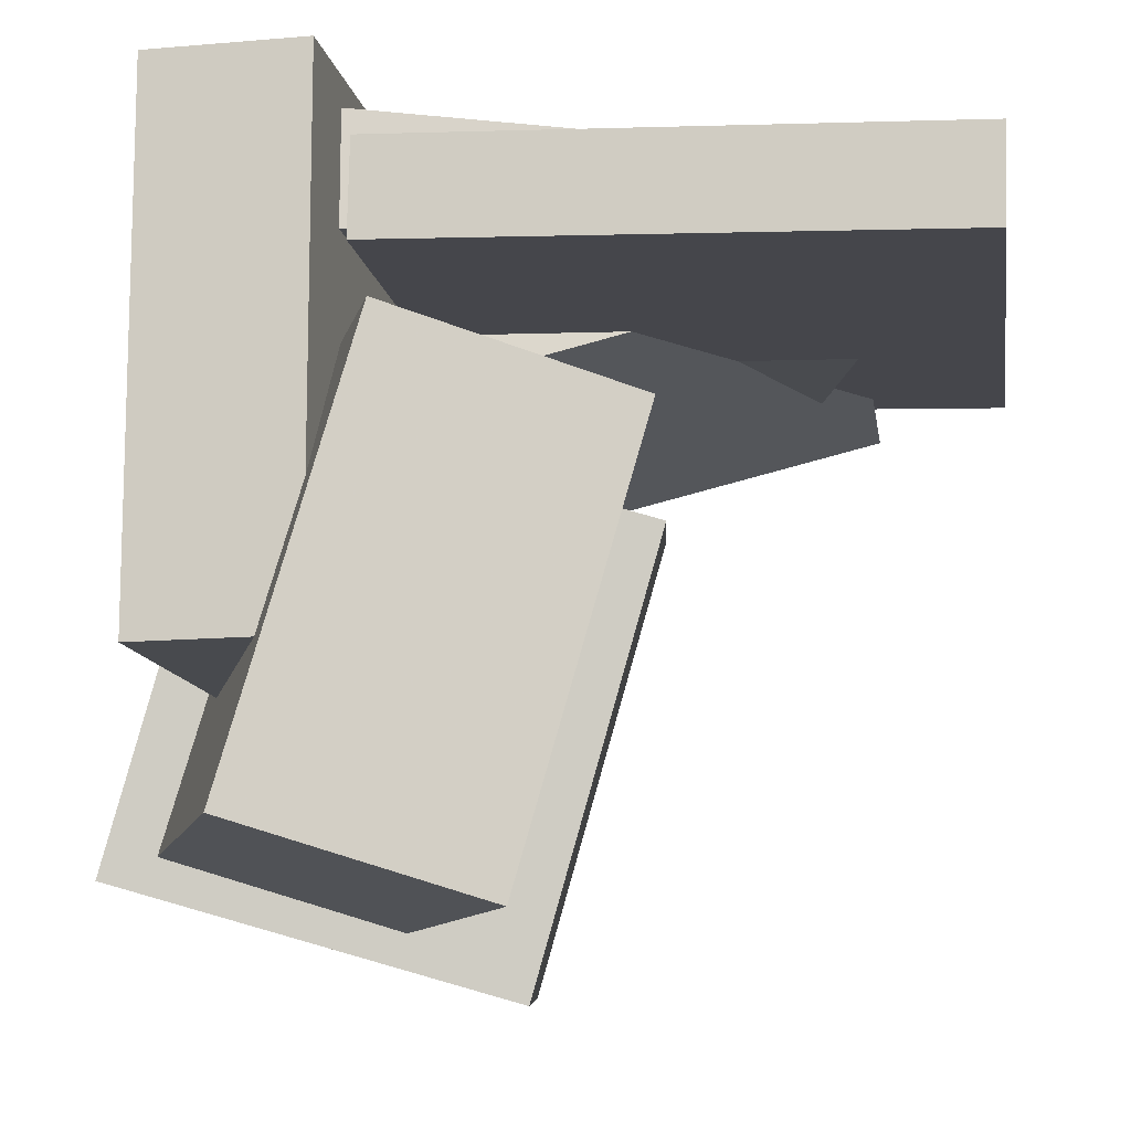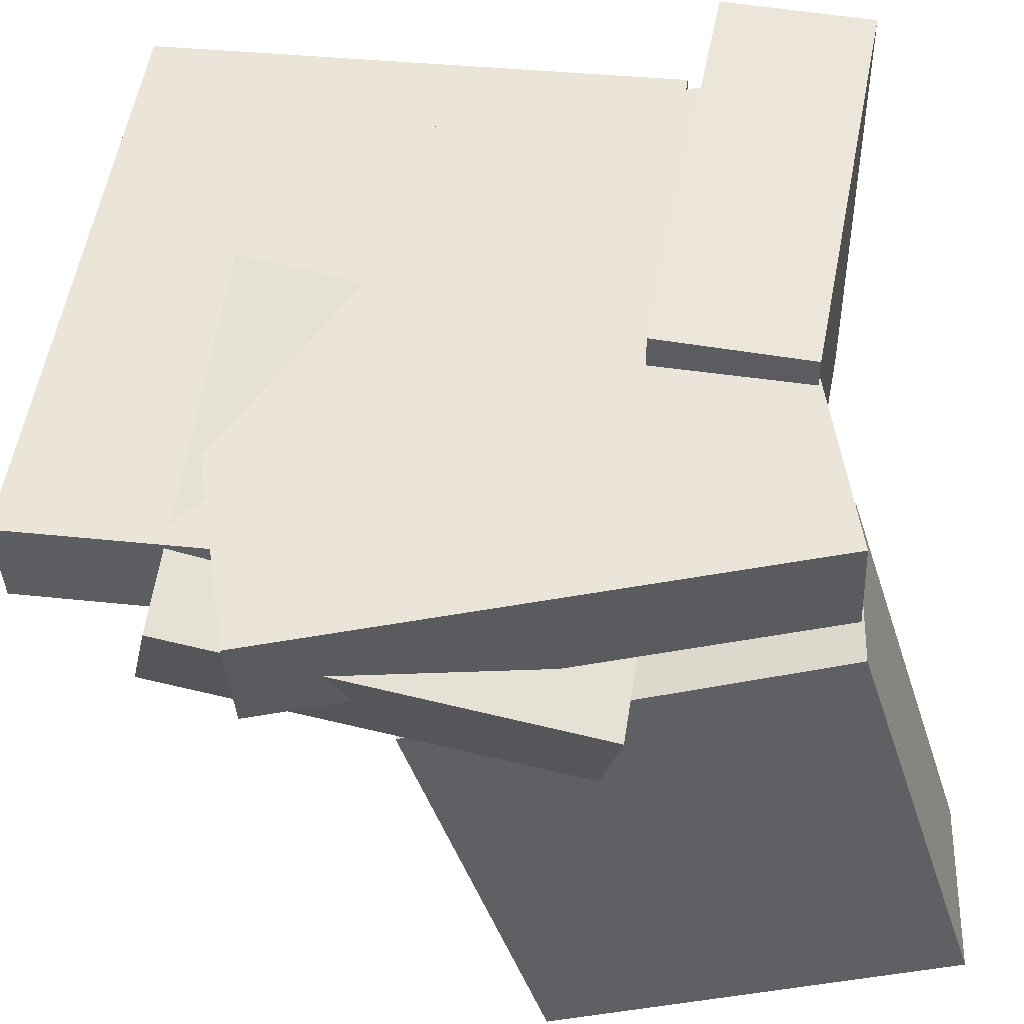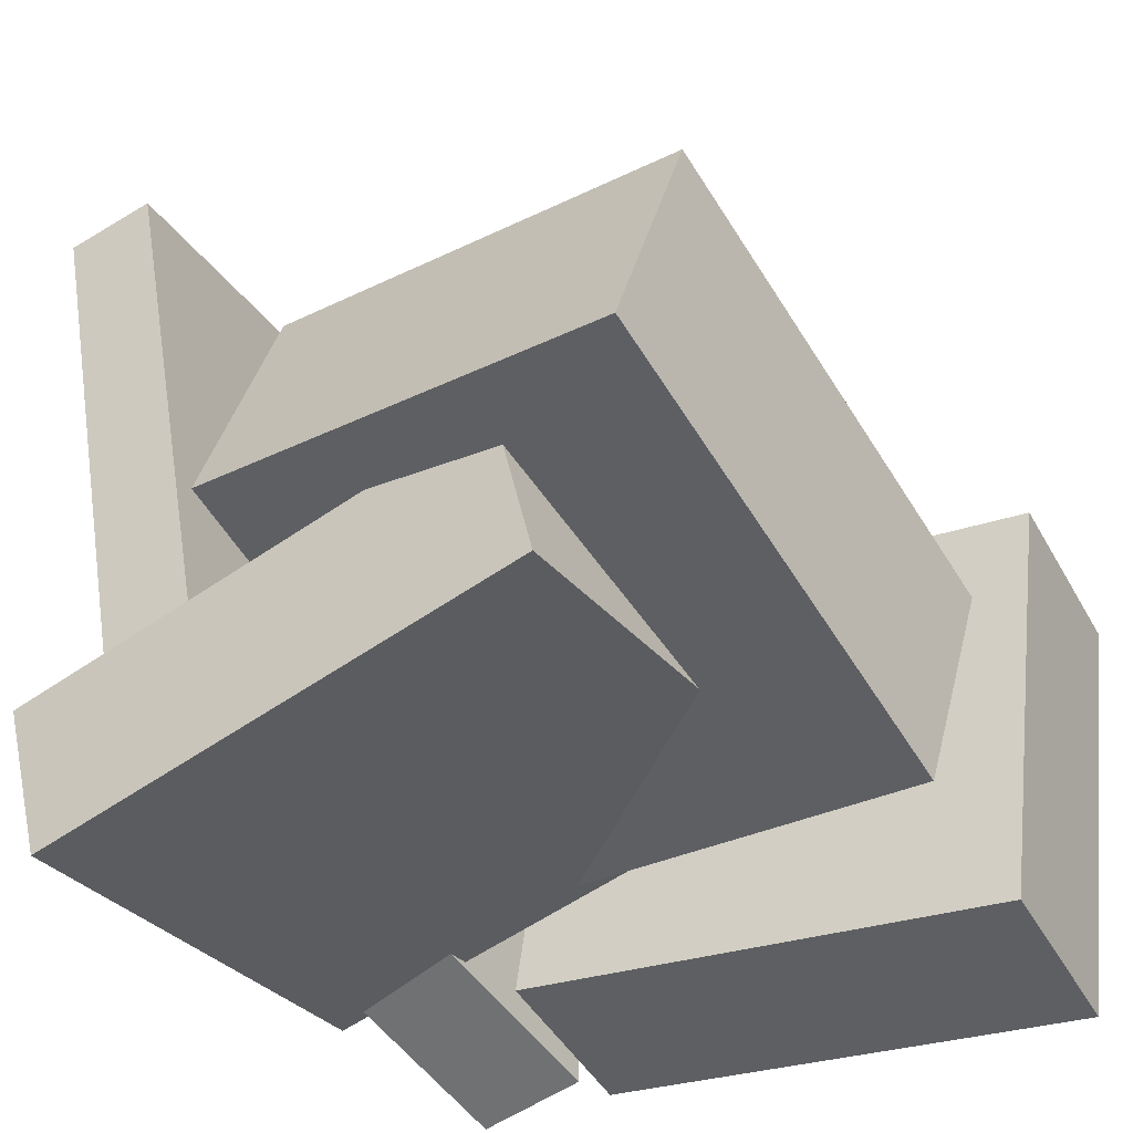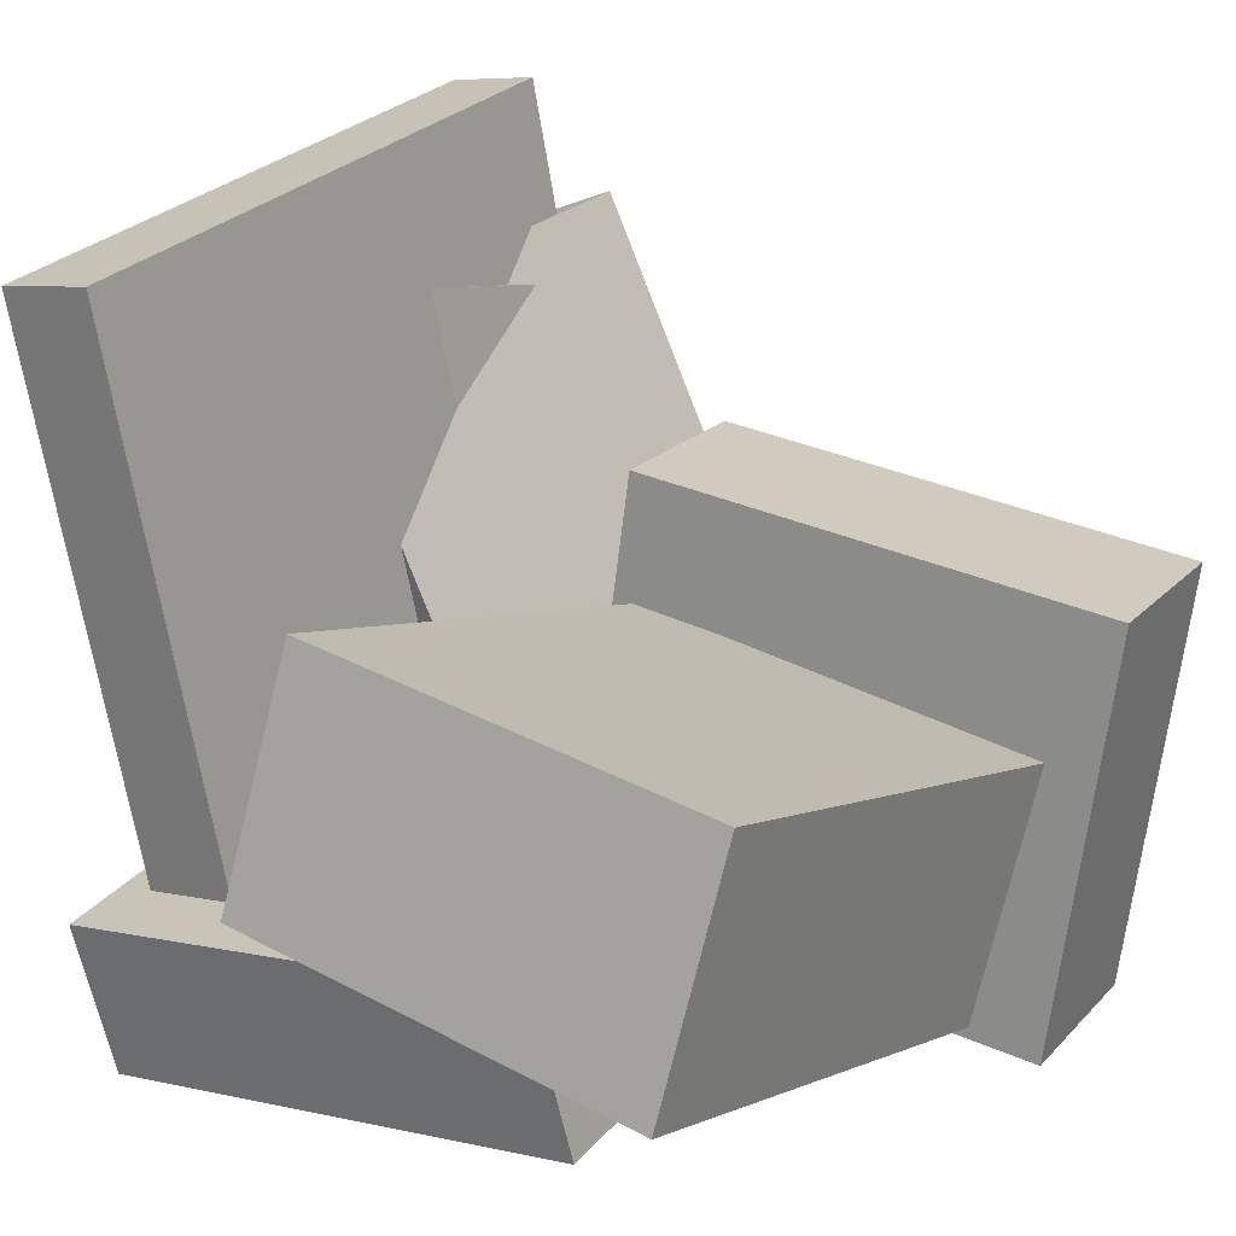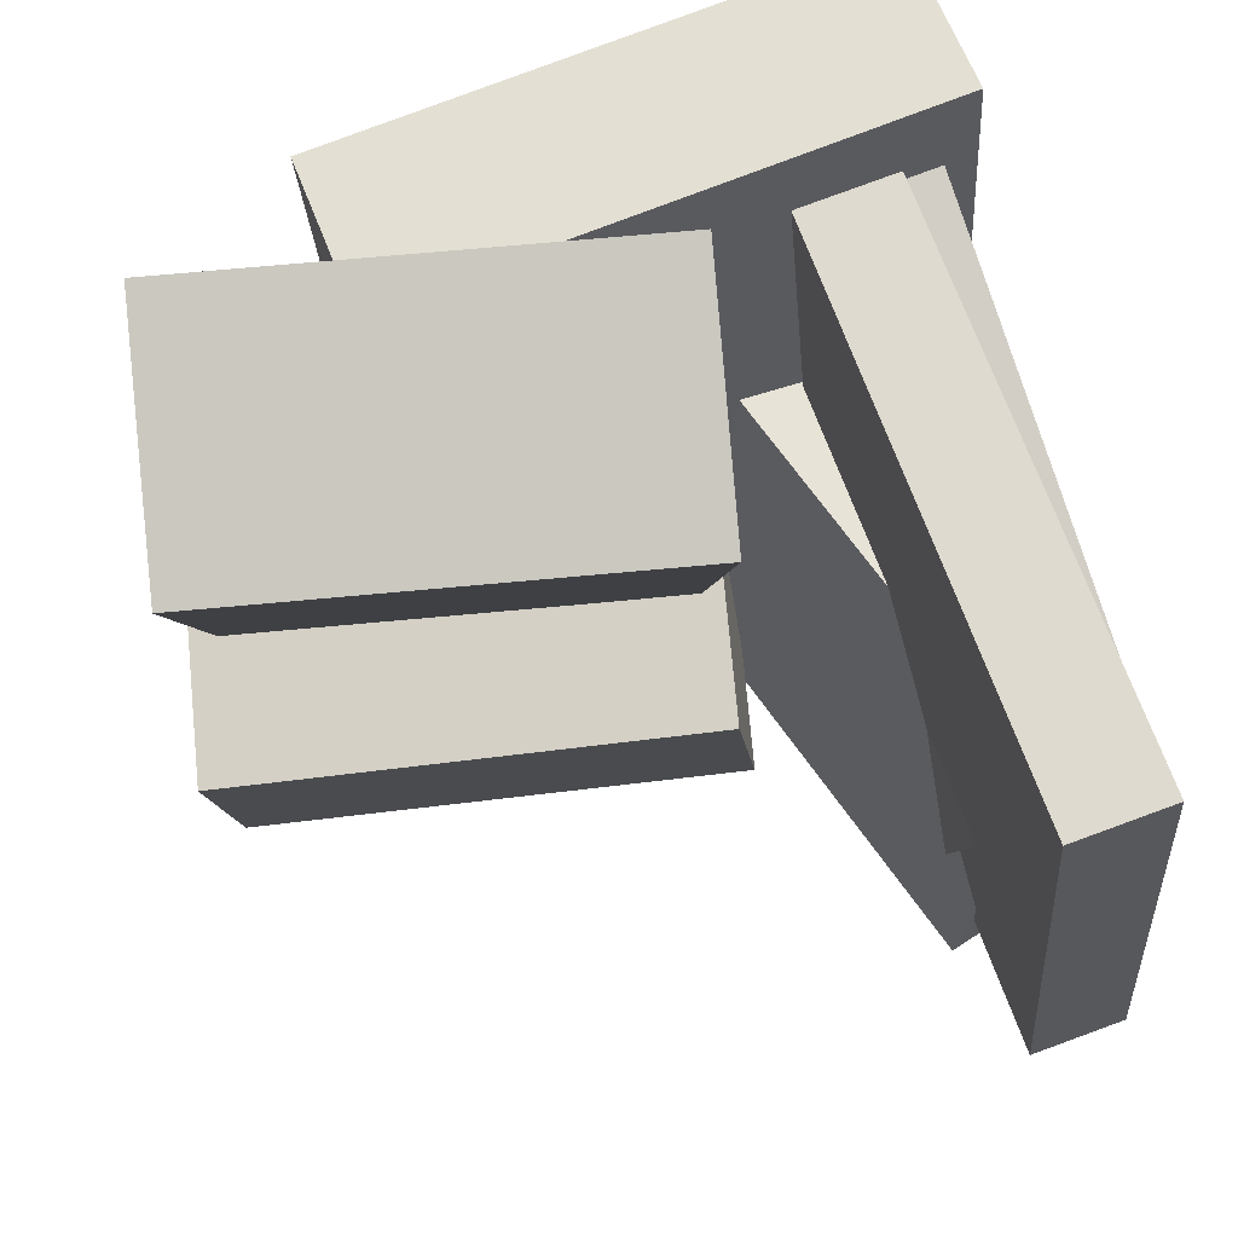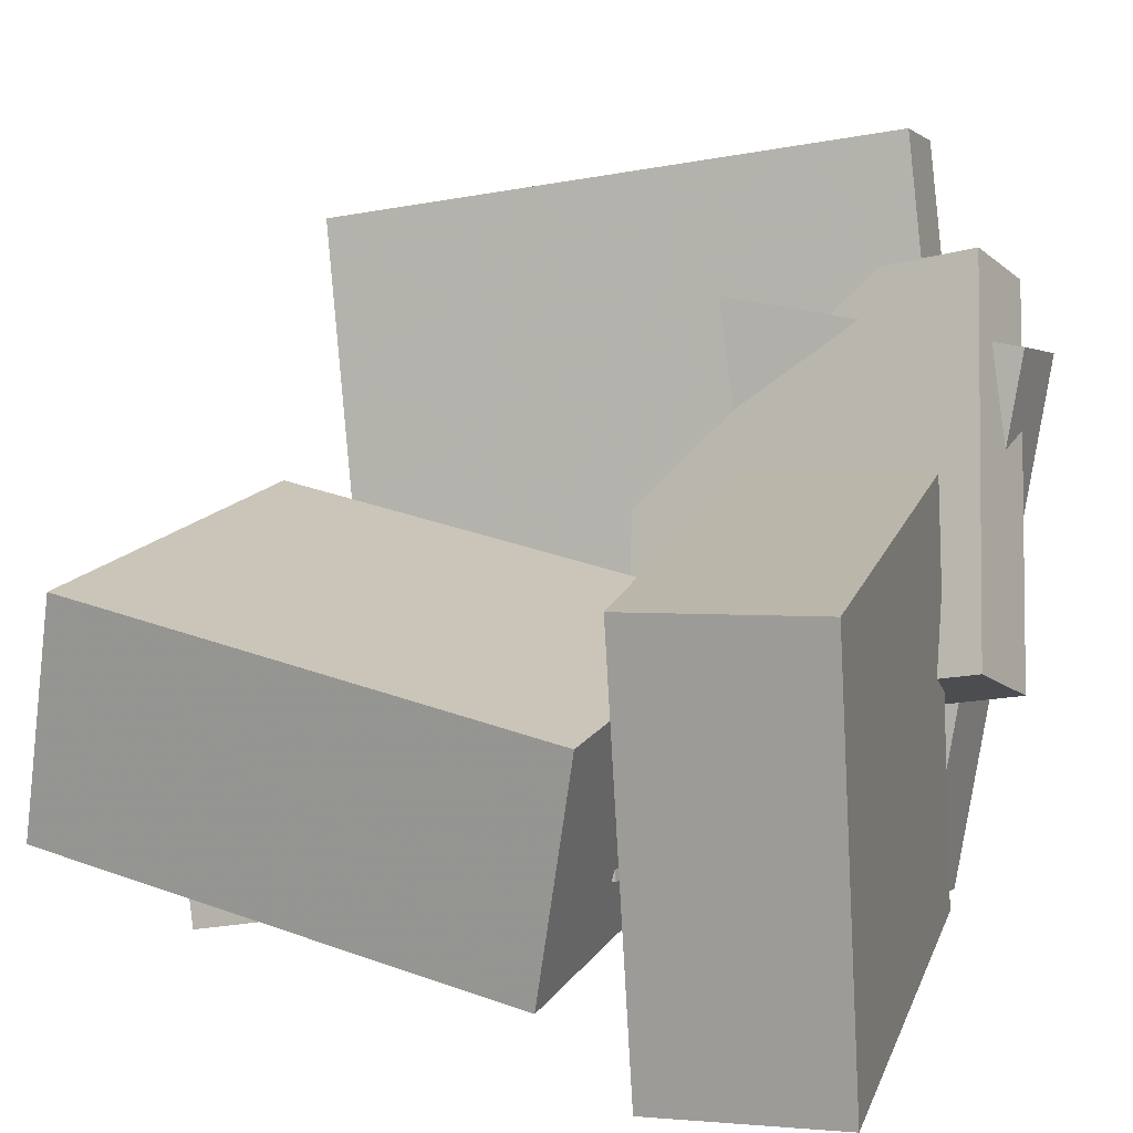
<metadata>
{"format":"obj","ext":"obj","renderer":"f3d","projection":"perspective","resolution":1024,"background":"white","views":[{"elev":77.8,"azim":97.5,"up":"+Z"},{"elev":-37.1,"azim":-81.3,"up":"+Z"},{"elev":-45.3,"azim":33.9,"up":"+Y"},{"elev":18.0,"azim":35.3,"up":"+Y"},{"elev":75.9,"azim":166.2,"up":"+Z"},{"elev":6.9,"azim":112.8,"up":"+Y"}]}
</metadata>
<code>
v -0.09702 -0.112 0.006046
v -0.1641 -0.1365 -0.008802
v -0.05415 -0.0587 -0.2754
v -0.1212 -0.08318 -0.2903
v -0.2123 0.1808 0.04392
v -0.2794 0.1563 0.02907
v -0.1694 0.2341 -0.2375
v -0.2365 0.2096 -0.2524
f 1.0 7.0 5.0
f 1.0 3.0 7.0
f 1.0 4.0 3.0
f 1.0 2.0 4.0
f 3.0 8.0 7.0
f 3.0 4.0 8.0
f 5.0 7.0 8.0
f 5.0 8.0 6.0
f 1.0 5.0 6.0
f 1.0 6.0 2.0
f 2.0 6.0 8.0
f 2.0 8.0 4.0
v -0.2465 0.1551 -0.2765
v -0.2638 0.2141 0.1366
v -0.1645 0.163 -0.2742
v -0.1818 0.222 0.1389
v -0.2093 -0.2502 -0.217
v -0.2266 -0.1912 0.1961
v -0.1273 -0.2424 -0.2147
v -0.1447 -0.1833 0.1984
f 9.0 15.0 13.0
f 9.0 11.0 15.0
f 9.0 12.0 11.0
f 9.0 10.0 12.0
f 11.0 16.0 15.0
f 11.0 12.0 16.0
f 13.0 15.0 16.0
f 13.0 16.0 14.0
f 9.0 13.0 14.0
f 9.0 14.0 10.0
f 10.0 14.0 16.0
f 10.0 16.0 12.0
v -0.07882 -0.1995 -0.06899
v -0.07194 -0.1201 0.3039
v -0.05189 -0.02156 -0.1074
v -0.04501 0.05785 0.2655
v 0.2399 -0.2468 -0.06479
v 0.2468 -0.1674 0.3081
v 0.2669 -0.0689 -0.1032
v 0.2738 0.01051 0.2697
f 17.0 23.0 21.0
f 17.0 19.0 23.0
f 17.0 20.0 19.0
f 17.0 18.0 20.0
f 19.0 24.0 23.0
f 19.0 20.0 24.0
f 21.0 23.0 24.0
f 21.0 24.0 22.0
f 17.0 21.0 22.0
f 17.0 22.0 18.0
f 18.0 22.0 24.0
f 18.0 24.0 20.0
v -0.1009 -0.2466 -0.09745
v -0.05293 0.07578 -0.09676
v -0.1167 -0.2439 -0.2388
v -0.06873 0.07844 -0.2381
v 0.256 -0.2996 -0.1383
v 0.304 0.02271 -0.1377
v 0.2402 -0.297 -0.2797
v 0.2882 0.02536 -0.279
f 25.0 31.0 29.0
f 25.0 27.0 31.0
f 25.0 28.0 27.0
f 25.0 26.0 28.0
f 27.0 32.0 31.0
f 27.0 28.0 32.0
f 29.0 31.0 32.0
f 29.0 32.0 30.0
f 25.0 29.0 30.0
f 25.0 30.0 26.0
f 26.0 30.0 32.0
f 26.0 32.0 28.0
v -0.239 -0.2319 -0.08419
v -0.2343 -0.2946 0.2355
v -0.2542 -0.12 -0.06201
v -0.2495 -0.1827 0.2577
v 0.1392 -0.1813 -0.07989
v 0.1439 -0.244 0.2398
v 0.124 -0.06944 -0.05772
v 0.1287 -0.1321 0.262
f 33.0 39.0 37.0
f 33.0 35.0 39.0
f 33.0 36.0 35.0
f 33.0 34.0 36.0
f 35.0 40.0 39.0
f 35.0 36.0 40.0
f 37.0 39.0 40.0
f 37.0 40.0 38.0
f 33.0 37.0 38.0
f 33.0 38.0 34.0
f 34.0 38.0 40.0
f 34.0 40.0 36.0
v -0.22 -0.08757 -0.2331
v -0.261 0.3133 -0.1749
v -0.1519 -0.08026 -0.2355
v -0.1928 0.3206 -0.1774
v -0.1959 -0.1531 0.2359
v -0.2368 0.2477 0.294
v -0.1278 -0.1458 0.2334
v -0.1687 0.255 0.2916
f 41.0 47.0 45.0
f 41.0 43.0 47.0
f 41.0 44.0 43.0
f 41.0 42.0 44.0
f 43.0 48.0 47.0
f 43.0 44.0 48.0
f 45.0 47.0 48.0
f 45.0 48.0 46.0
f 41.0 45.0 46.0
f 41.0 46.0 42.0
f 42.0 46.0 48.0
f 42.0 48.0 44.0

</code>
